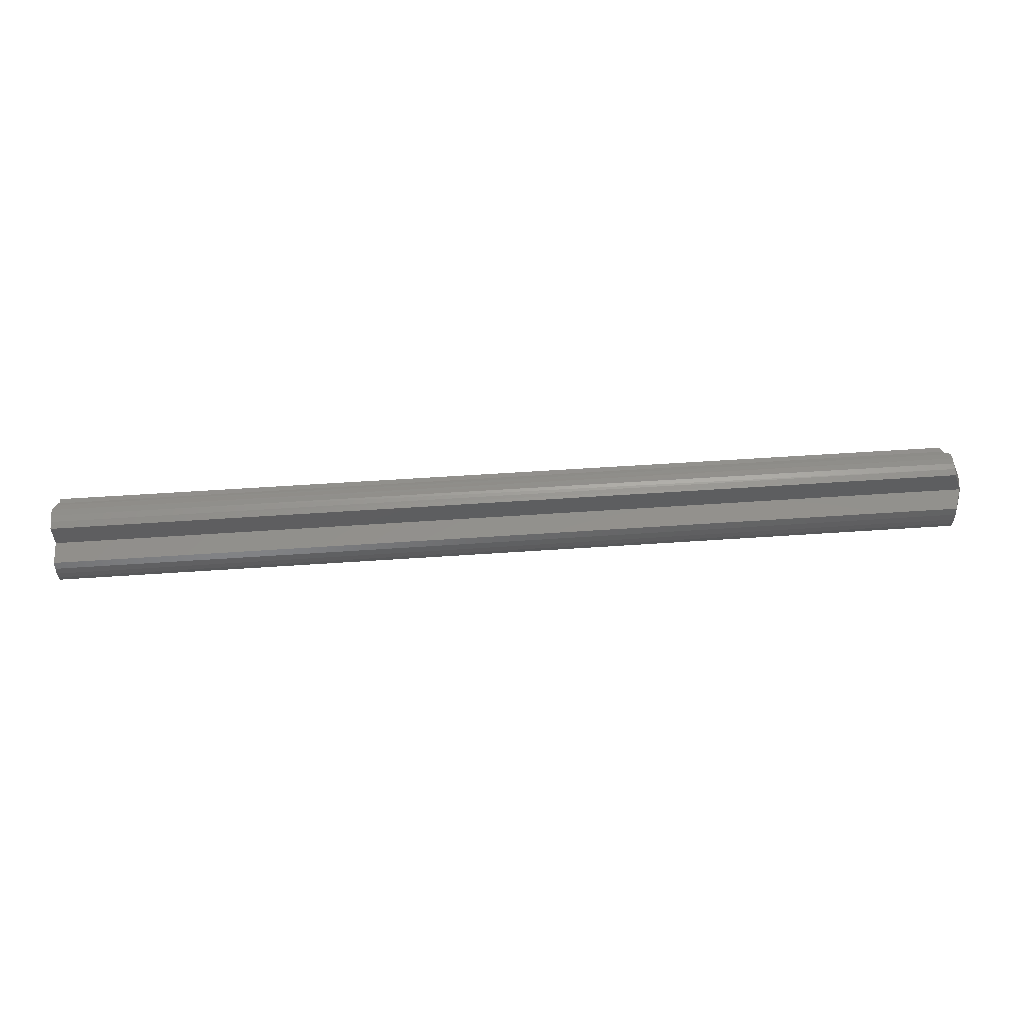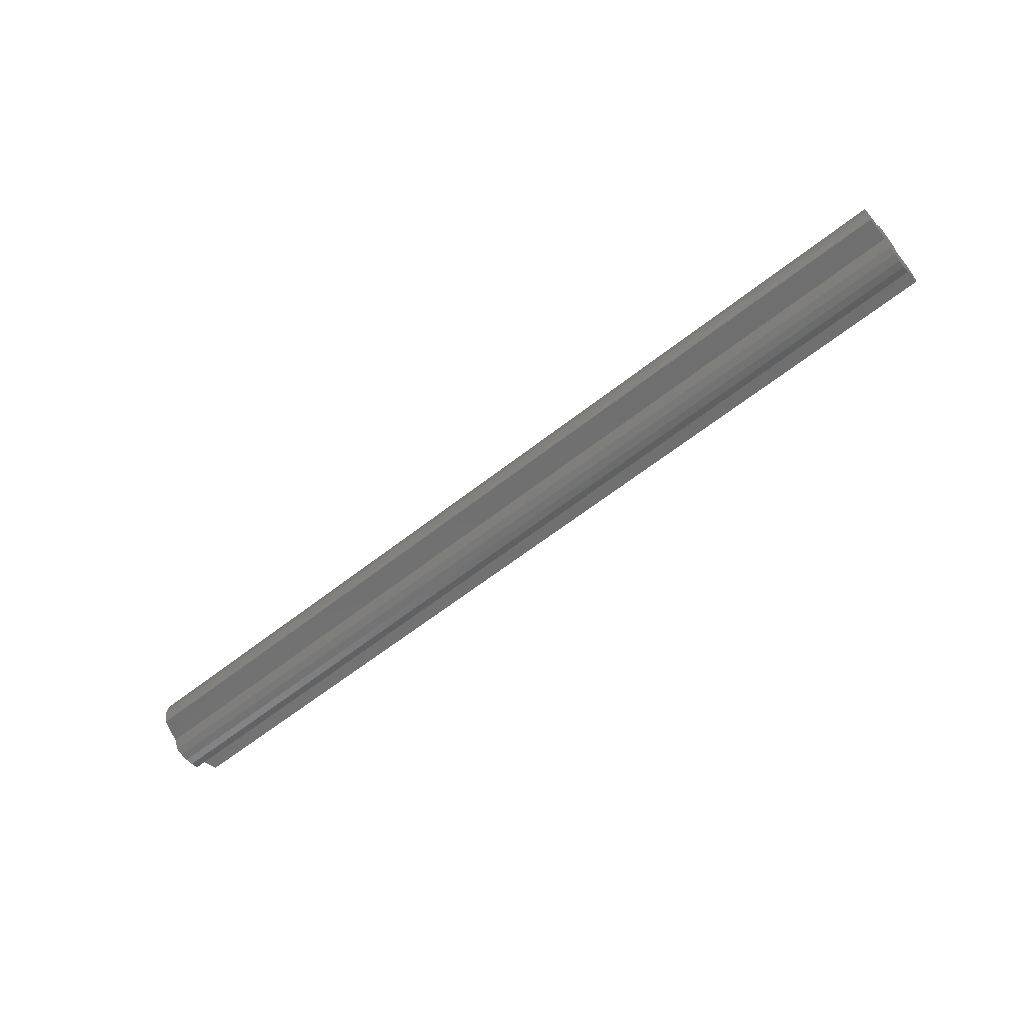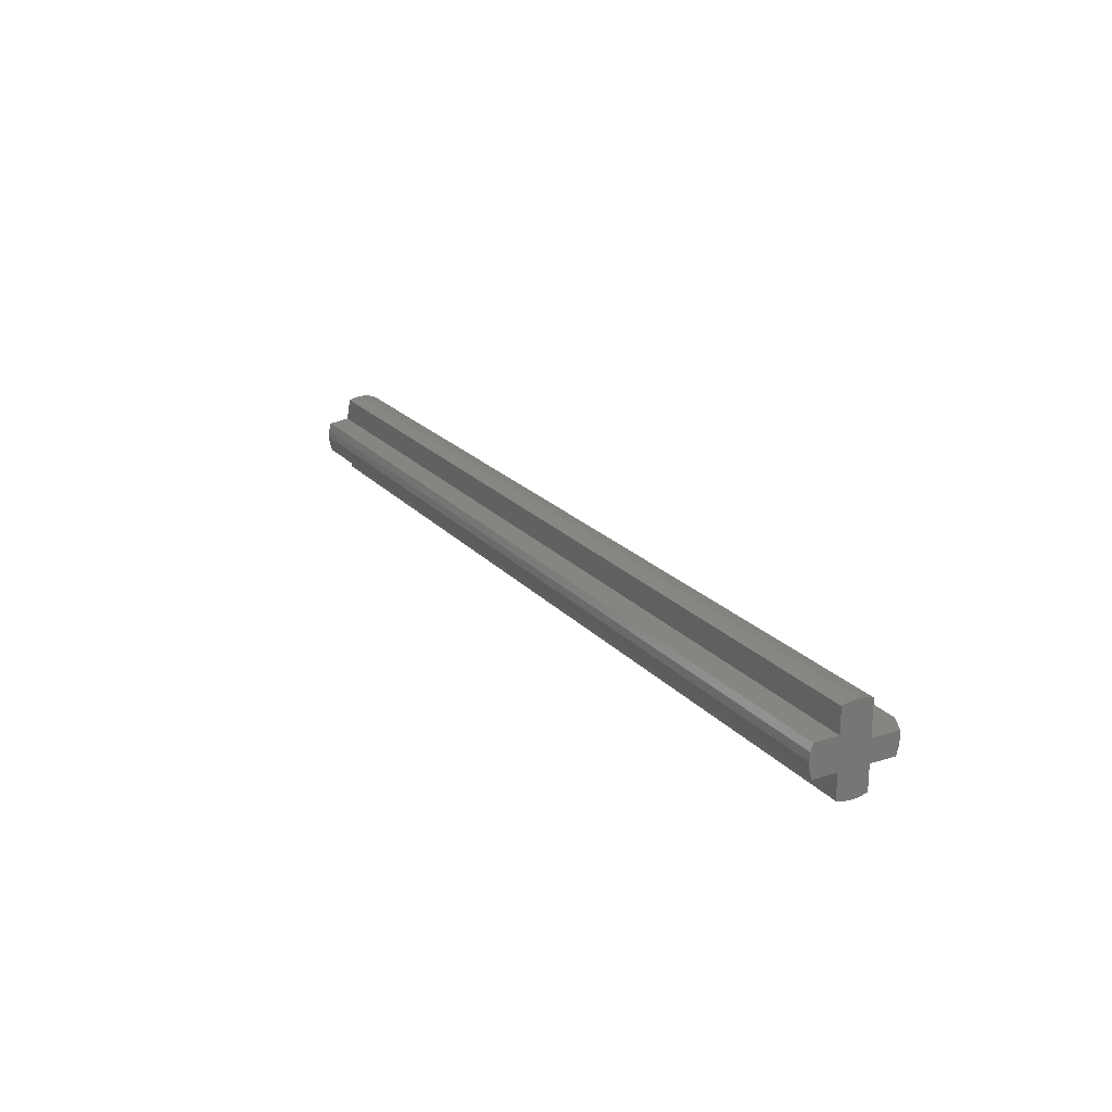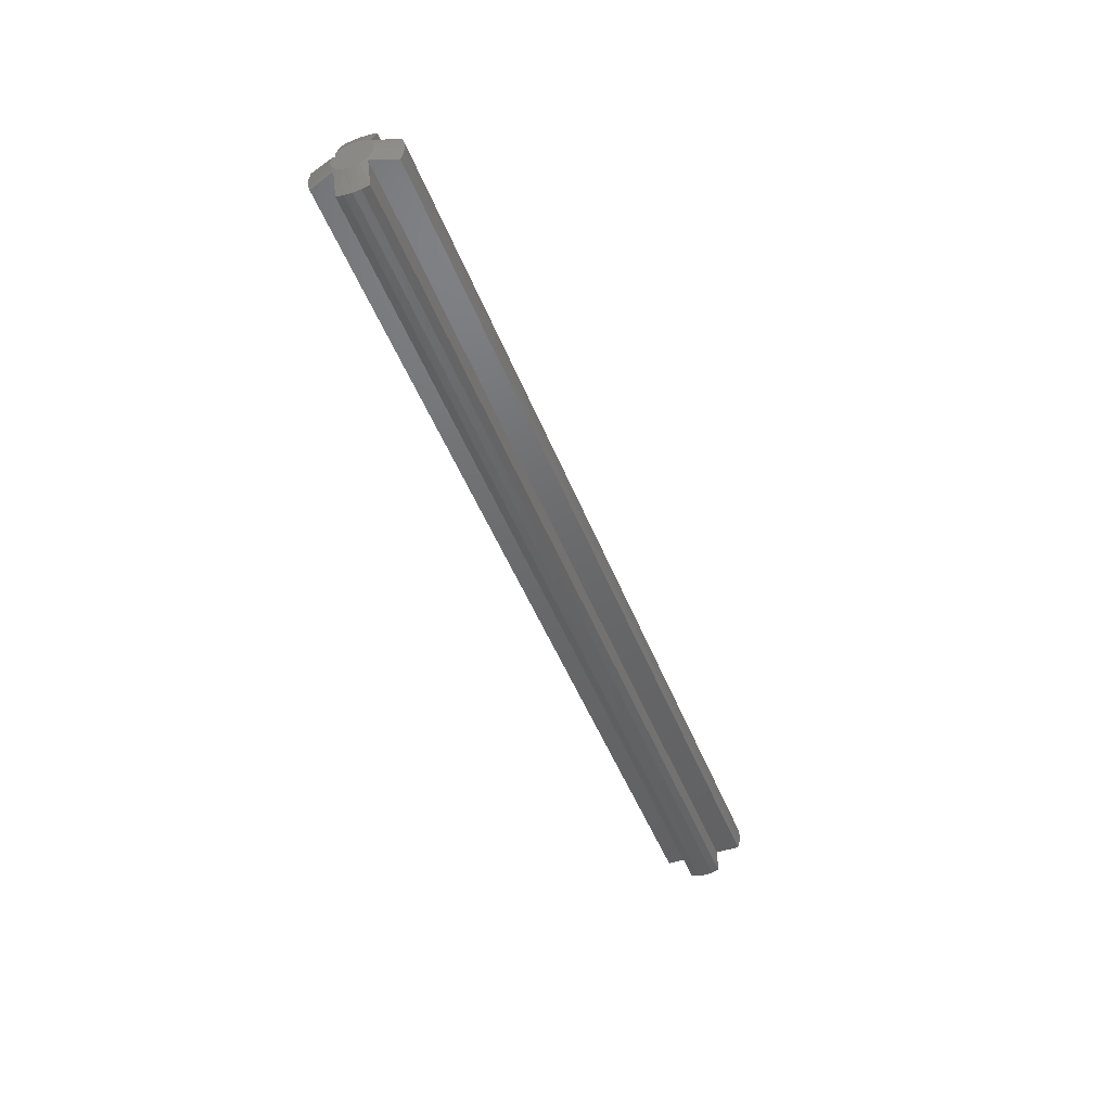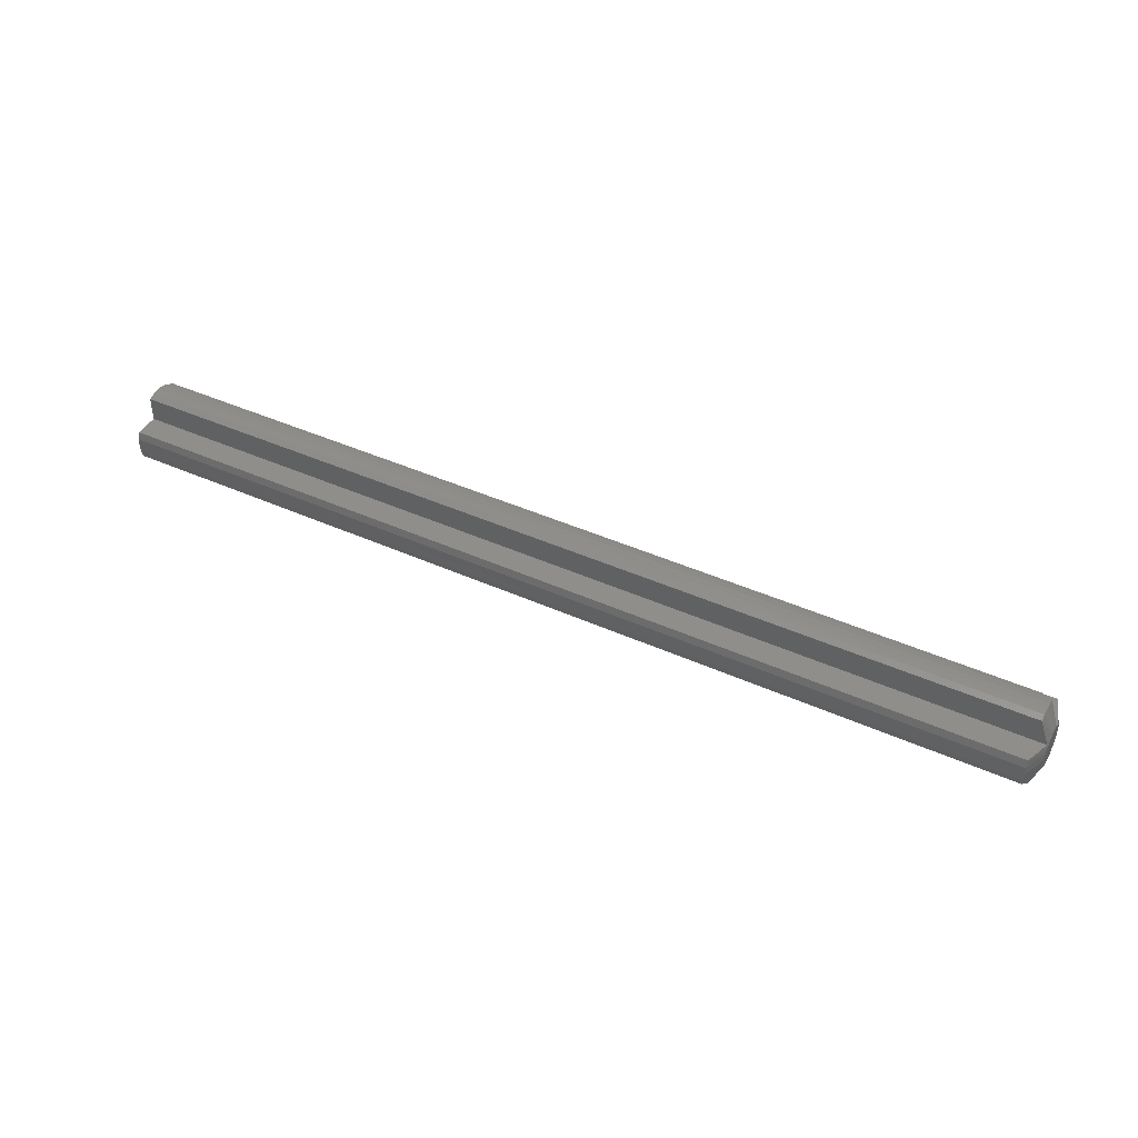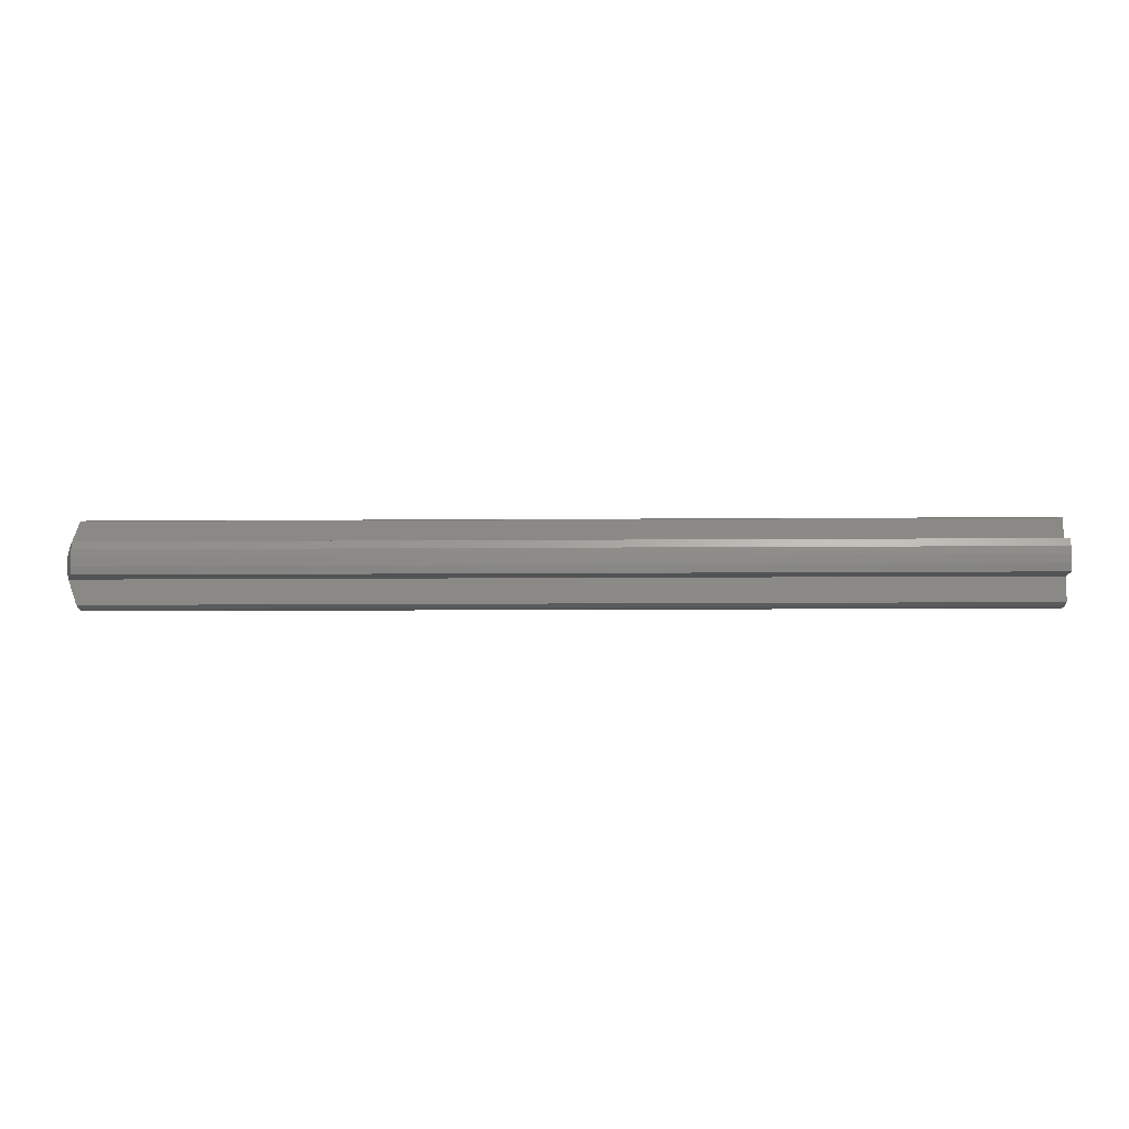
<metadata>
{"format":"stl","ext":"stl","renderer":"f3d","projection":"perspective","resolution":1024,"background":"white","views":[{"elev":54.2,"azim":-4.2,"up":"+Z"},{"elev":-61.6,"azim":-141.3,"up":"+Z"},{"elev":21.1,"azim":-119.1,"up":"+Y"},{"elev":-47.5,"azim":110.6,"up":"+Y"},{"elev":43.1,"azim":28.1,"up":"+Z"},{"elev":-10.6,"azim":-178.9,"up":"+Y"}]}
</metadata>
<code>
# stl→obj: 91 verts, 178 faces
v -0.75 0.06612 0.02549
v 0.7348 0.06612 0.02549
v -0.75 0.06953 0.01347
v 0.7348 0.06953 0.01346
v -0.75 0.07067 0.001028
v 0.7348 0.07067 0.001013
v -0.75 0.06953 -0.01141
v 0.7348 0.06952 -0.01143
v -0.75 0.06612 -0.02344
v 0.7349 0.06612 -0.02344
v 0.75 0.01135 0.02549
v 0.7188 0.02697 0.02549
v 0.75 0.01135 0.03015
v 0.7188 0.02697 0.06604
v 0.7344 0.01916 0.06853
v -0.7422 0.02697 0.06604
v -0.7445 0.02227 0.06766
v -0.75 -0.02336 0.06604
v 0.7344 -0.02336 0.06604
v -0.75 -0.01207 0.06933
v 0.7344 -0.013 0.06914
v -0.75 -0.0003916 0.07069
v 0.7344 -0.002292 0.0706
v -0.75 0.01135 0.07007
v 0.7344 0.008515 0.0704
v 0.75 0.001809 -0.03006
v 0.75 0.01338 -0.02781
v 0.75 -0.004079 -0.02949
v 0.75 0.007704 -0.02949
v 0.75 0.02032 0.02549
v 0.75 -0.02112 0.02145
v 0.75 0.02469 0.0215
v 0.75 -0.02464 0.0167
v 0.75 0.02823 0.01675
v 0.75 -0.02719 0.01136
v 0.75 0.03079 0.01141
v 0.75 -0.02867 0.005629
v 0.75 0.03228 0.005682
v 0.75 0.03189 -0.0061
v 0.75 -0.02638 -0.01175
v 0.75 0.03002 -0.01172
v 0.75 -0.02347 -0.0169
v 0.75 0.02711 -0.01687
v 0.75 -0.01963 -0.0214
v 0.75 0.02326 -0.02138
v 0.75 -0.015 -0.02508
v 0.75 0.01863 -0.02507
v 0.75 -0.009751 -0.02781
v 0.75 0.005573 0.03143
v 0.75 -0.0003402 0.03158
v 0.75 -0.006175 0.03061
v 0.75 -0.01172 0.02854
v 0.75 -0.01676 0.02545
v 0.75 0.03265 -0.0002277
v 0.75 -0.02903 -0.0002756
v 0.75 -0.02826 -0.006141
v 0.7455 0.03587 0.02549
v -0.7422 0.02697 0.02549
v -0.75 0.01135 0.02549
v -0.75 -0.0625 -0.02344
v 0.7349 -0.0625 -0.02344
v -0.75 -0.06591 -0.01141
v 0.7348 -0.06591 -0.01141
v -0.75 -0.06706 0.001028
v 0.7348 -0.06706 0.001028
v -0.75 -0.06591 0.01347
v 0.7348 -0.06591 0.01347
v -0.75 -0.0625 0.02549
v 0.7348 -0.0625 0.02549
v -0.75 -0.02336 0.02549
v 0.7457 -0.03154 0.02549
v 0.7482 -0.02336 0.02549
v 0.7452 -0.02336 0.03538
v -0.75 0.02697 -0.02344
v 0.7459 0.03512 -0.02344
v 0.7484 0.02697 -0.02344
v -0.75 0.02697 -0.06258
v 0.7351 0.02697 -0.06258
v 0.7479 0.02697 -0.02499
v -0.75 0.01461 -0.06609
v 0.7351 0.0146 -0.06609
v -0.75 0.001809 -0.06727
v 0.7351 0.001809 -0.06727
v -0.75 -0.01099 -0.06609
v 0.7351 -0.01098 -0.06609
v -0.75 -0.02336 -0.06258
v 0.7351 -0.02336 -0.06258
v -0.75 -0.02336 -0.02344
v 0.7355 -0.02336 -0.0613
v 0.7484 -0.02336 -0.02344
v 0.7459 -0.0315 -0.02344
f 1 2 3
f 3 2 4
f 3 4 5
f 5 4 6
f 5 6 7
f 7 6 8
f 7 8 9
f 9 8 10
f 11 12 13
f 13 12 14
f 13 14 15
f 14 16 17
f 18 19 20
f 20 19 21
f 20 21 22
f 22 21 23
f 22 23 24
f 24 23 25
f 24 25 17
f 17 25 15
f 17 15 14
f 26 27 28
f 26 29 27
f 30 31 32
f 32 31 33
f 32 33 34
f 34 33 35
f 34 35 36
f 36 35 37
f 36 37 38
f 39 40 41
f 41 40 42
f 41 42 43
f 43 42 44
f 43 44 45
f 45 44 46
f 45 46 47
f 47 46 48
f 47 48 27
f 27 48 28
f 13 49 50
f 13 50 51
f 13 51 52
f 11 13 52
f 11 52 53
f 11 53 31
f 11 31 30
f 38 37 54
f 54 37 55
f 54 55 39
f 39 55 56
f 39 56 40
f 30 57 11
f 58 1 59
f 12 11 57
f 12 57 2
f 12 2 1
f 12 1 58
f 60 61 62
f 62 61 63
f 62 63 64
f 64 63 65
f 64 65 66
f 66 65 67
f 66 67 68
f 68 67 69
f 68 69 70
f 70 69 71
f 70 71 72
f 19 18 73
f 73 18 70
f 73 70 72
f 9 10 74
f 74 10 75
f 74 75 76
f 77 74 78
f 78 74 76
f 78 76 79
f 77 78 80
f 80 78 81
f 80 81 82
f 82 81 83
f 82 83 84
f 84 83 85
f 84 85 86
f 86 85 87
f 88 86 87
f 88 87 89
f 88 89 90
f 61 60 91
f 91 60 88
f 91 88 90
f 73 51 19
f 51 21 19
f 50 21 51
f 50 23 21
f 49 23 50
f 52 73 53
f 52 51 73
f 67 65 35
f 55 63 56
f 55 65 63
f 37 65 55
f 37 35 65
f 42 40 91
f 46 89 48
f 85 89 87
f 85 48 89
f 13 15 25
f 13 25 23
f 13 23 49
f 72 71 33
f 72 33 31
f 72 31 53
f 72 53 73
f 69 67 35
f 69 35 33
f 69 33 71
f 61 91 40
f 61 40 56
f 61 56 63
f 90 89 46
f 90 46 44
f 90 44 42
f 90 42 91
f 83 26 28
f 83 28 48
f 83 48 85
f 83 81 26
f 81 29 26
f 47 27 79
f 8 6 54
f 39 8 54
f 39 41 8
f 38 4 36
f 38 6 4
f 54 6 38
f 32 34 57
f 32 57 30
f 78 79 27
f 78 27 29
f 78 29 81
f 76 75 43
f 76 43 45
f 76 45 47
f 76 47 79
f 2 57 34
f 2 34 36
f 2 36 4
f 10 8 41
f 10 41 43
f 10 43 75
f 58 16 12
f 12 16 14
f 82 84 80
f 77 80 84
f 77 84 86
f 77 86 88
f 77 88 74
f 18 20 22
f 18 22 24
f 18 24 59
f 18 59 70
f 66 68 70
f 66 70 59
f 66 59 1
f 66 1 3
f 66 3 5
f 66 5 64
f 7 9 74
f 7 74 88
f 7 88 60
f 7 60 62
f 7 62 64
f 7 64 5
f 16 59 17
f 16 58 59
f 24 17 59

</code>
